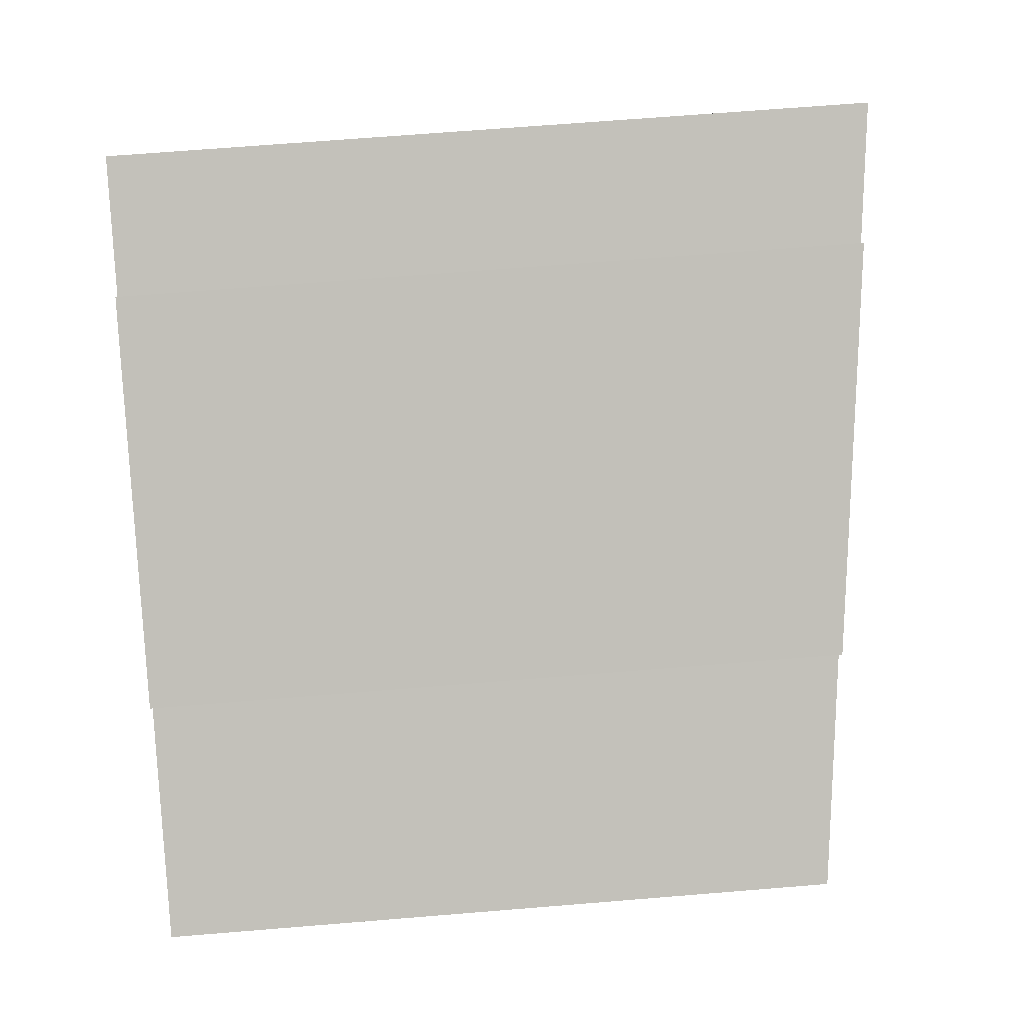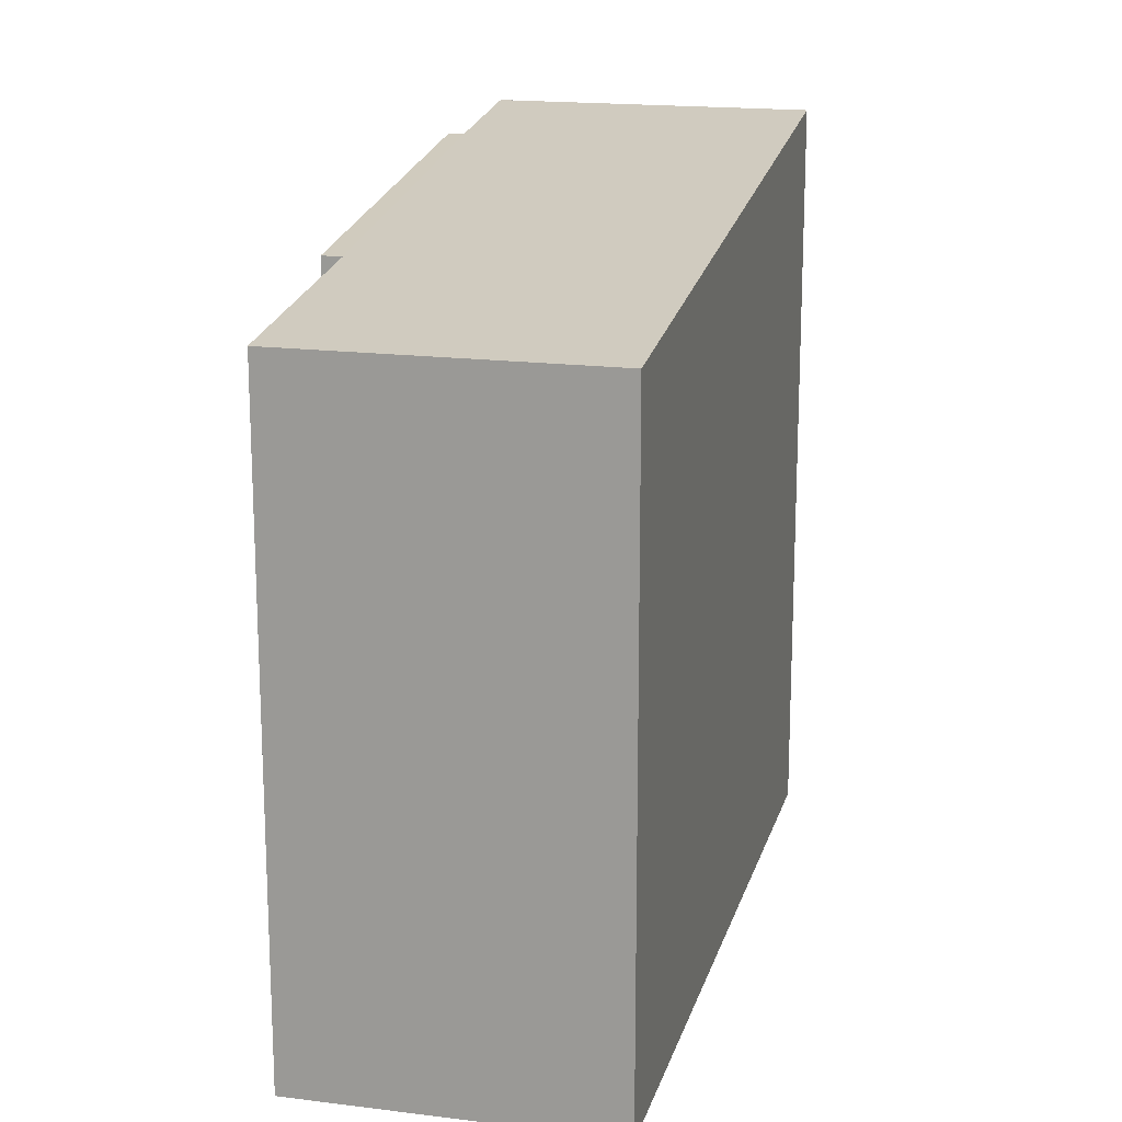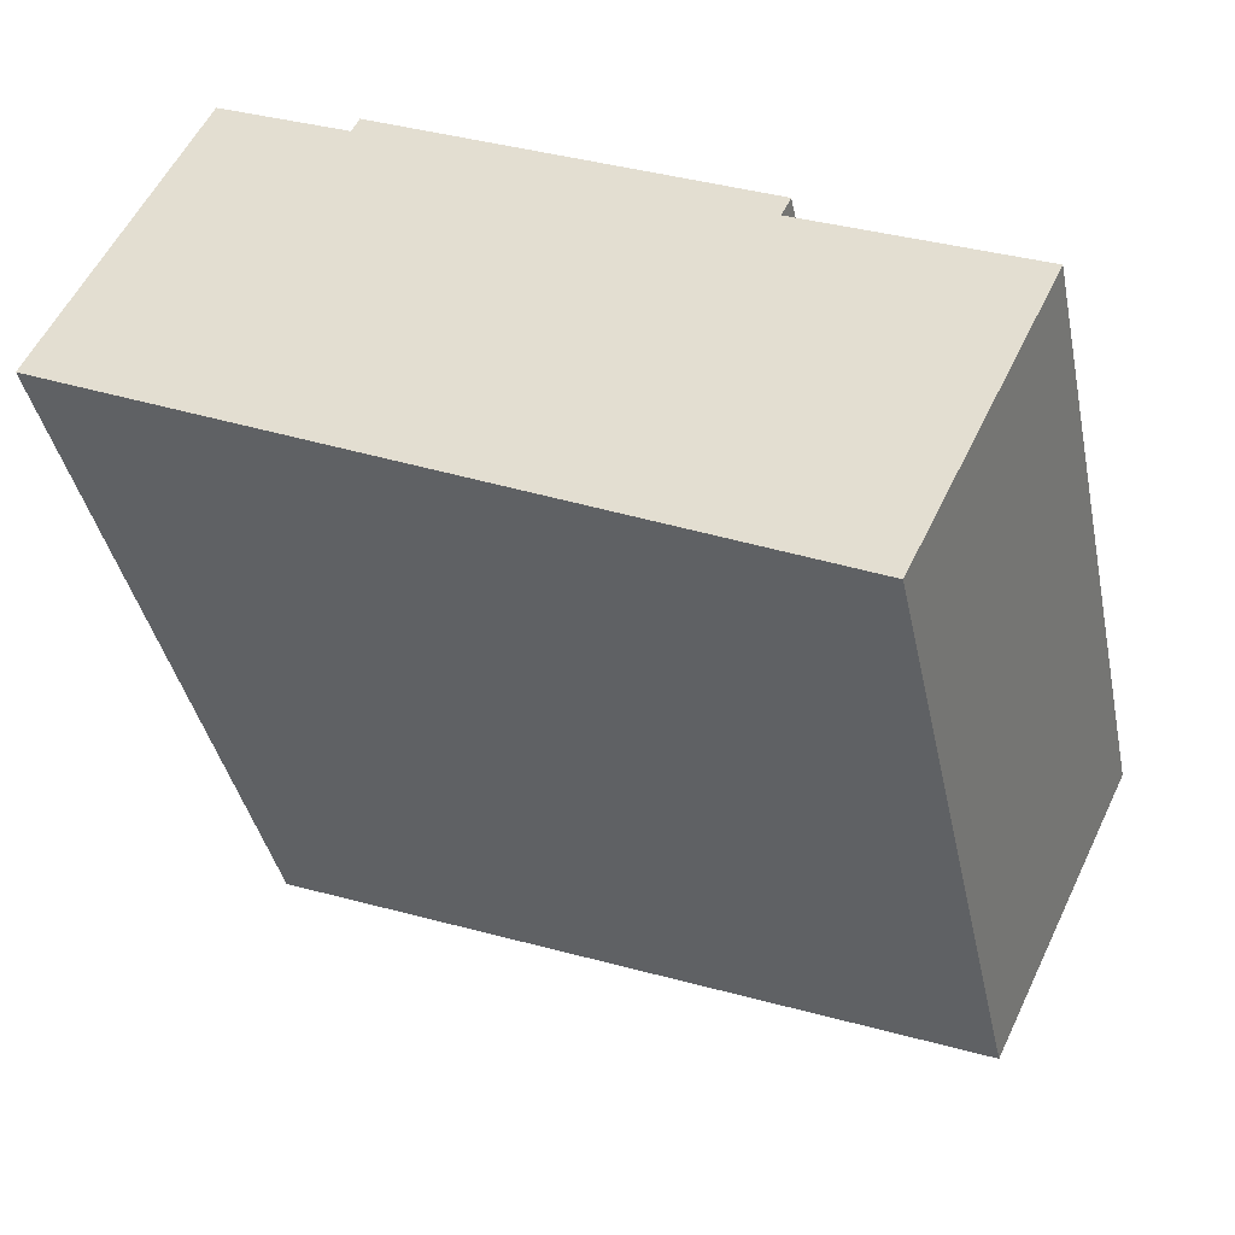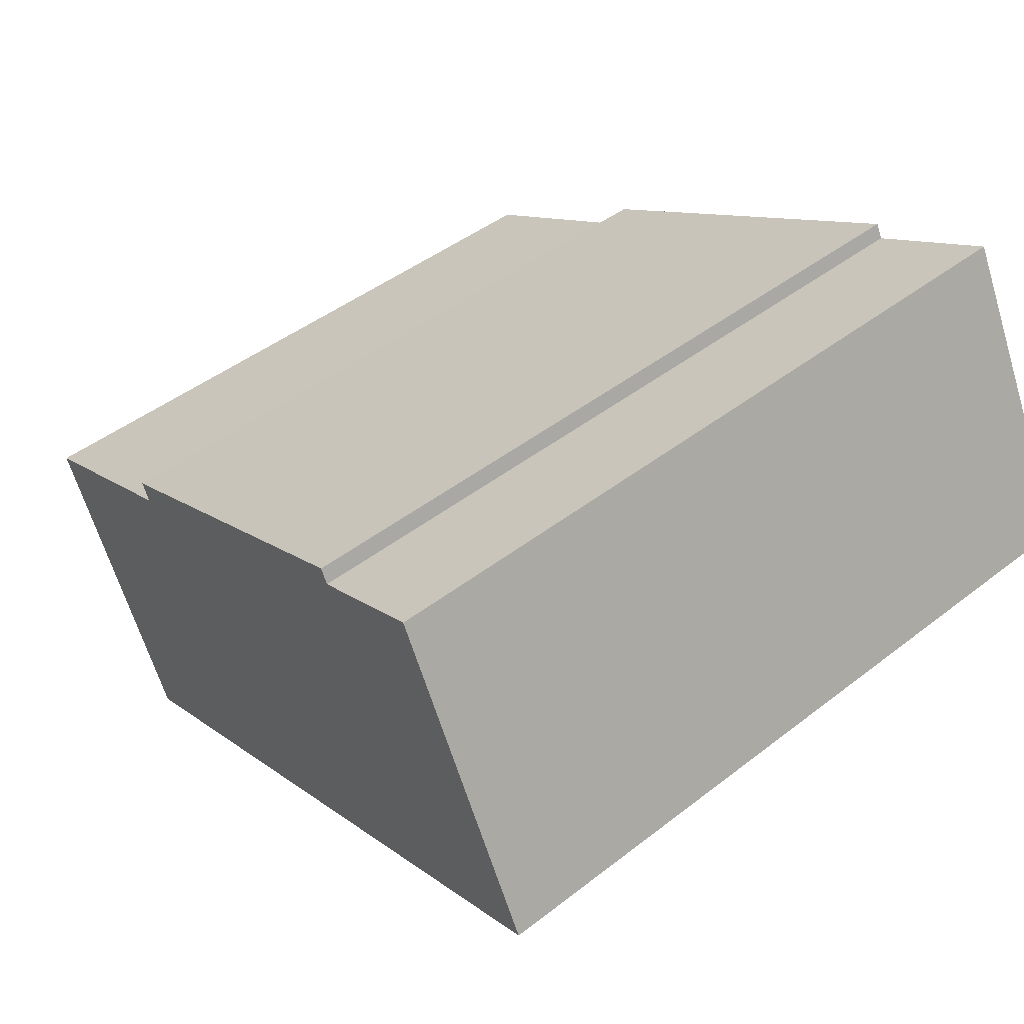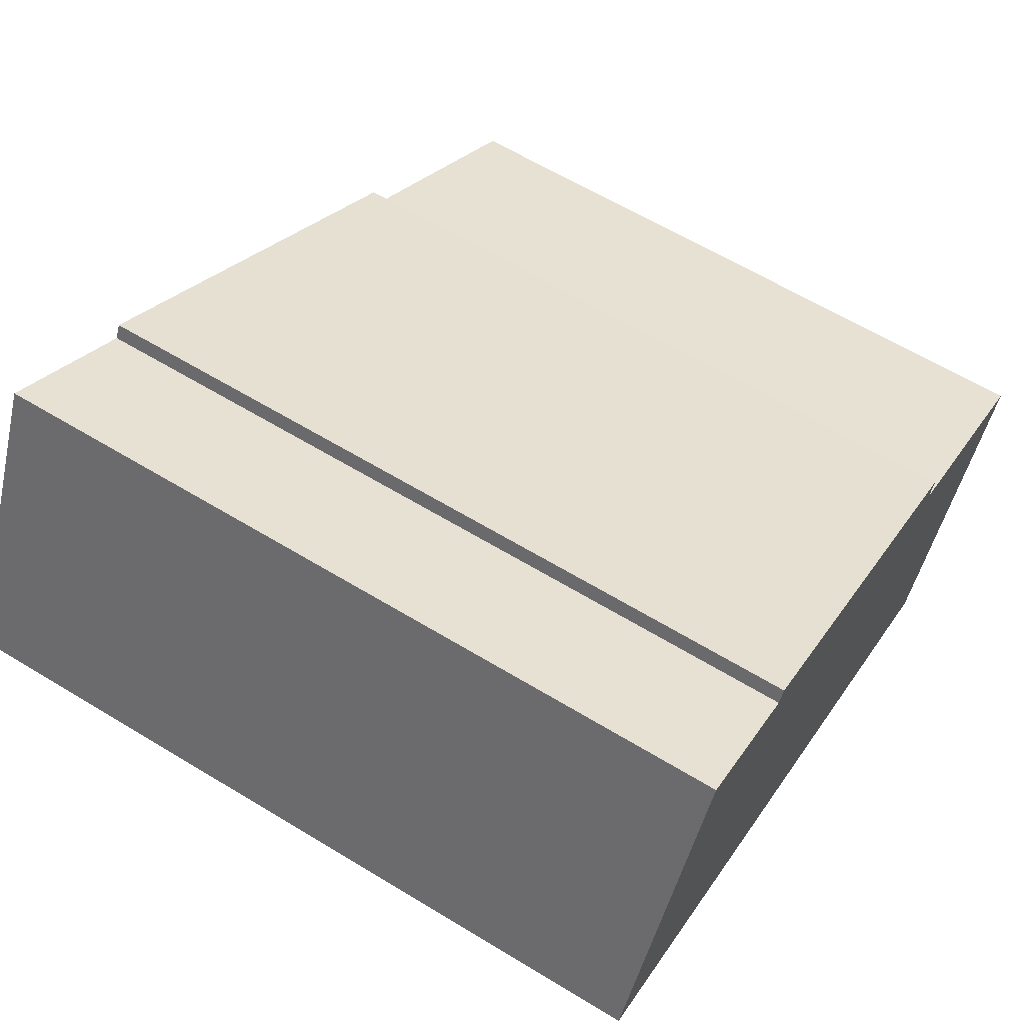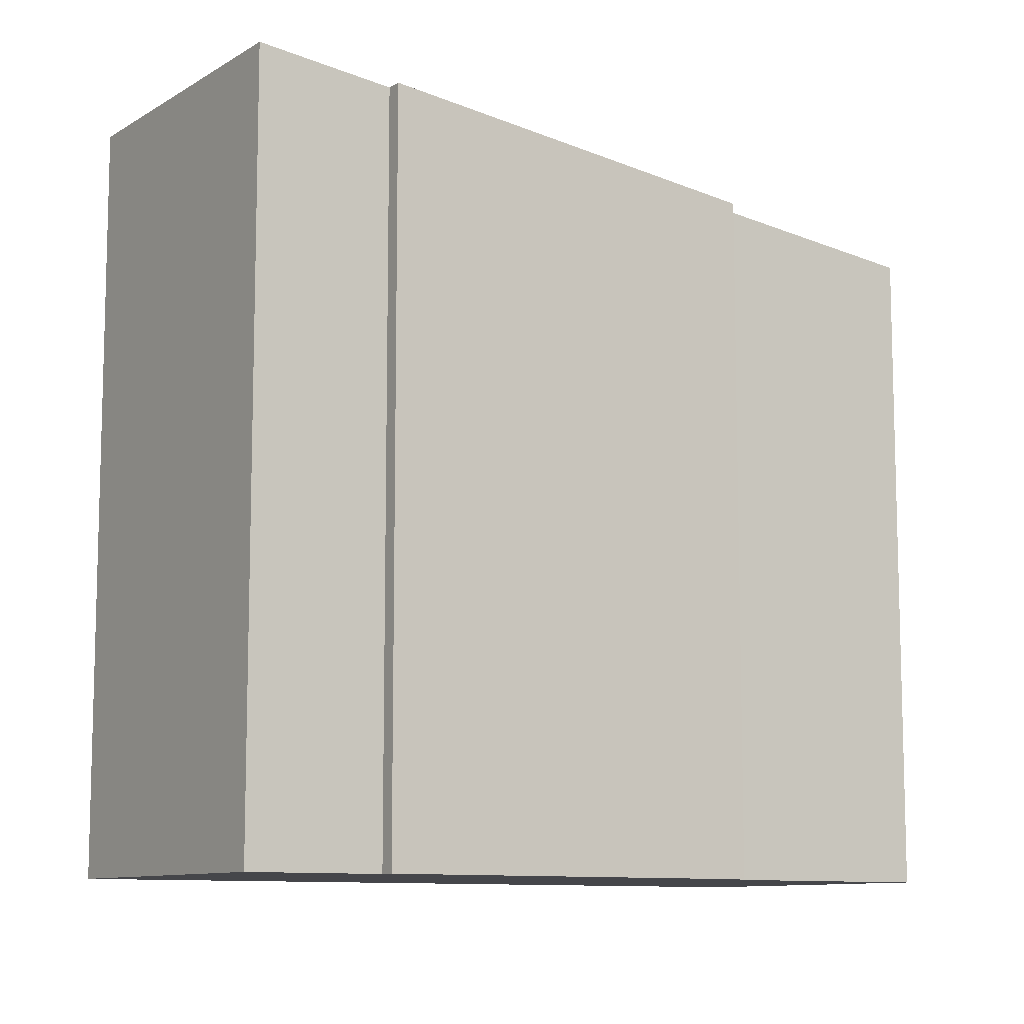
<metadata>
{"format":"obj","ext":"obj","renderer":"f3d","projection":"perspective","resolution":1024,"background":"white","views":[{"elev":67.2,"azim":85.3,"up":"+Z"},{"elev":17.5,"azim":130.0,"up":"+Y"},{"elev":-39.4,"azim":11.7,"up":"+Z"},{"elev":44.0,"azim":-132.5,"up":"+Z"},{"elev":62.5,"azim":-58.4,"up":"+Z"},{"elev":-9.9,"azim":-7.9,"up":"+Y"}]}
</metadata>
<code>
v  6.995 7.558 0.714
v  2.931 8.082 2.536
v  3.007 8.082 2.694
v  0 8.261 5.058e-16
v  1.561 8.261 3.194
v  7.682 7.256 -3.725
v  6.899 7.558 0.515
v  9.207 7.257 -0.593
v  9.207 3.631e-17 -0.593
v  7.682 2.281e-16 -3.725
v  6.995 -4.372e-17 0.714
v  6.899 -3.153e-17 0.515
v  0 0 0
v  1.561 -1.956e-16 3.194
v  2.931 -1.553e-16 2.536
v  3.007 -1.65e-16 2.694
g defaultobject
f 1 2 3
f 2 4 5
f 4 2 6
f 6 2 7
f 7 2 1
f 6 7 8
f 9 6 8
f 6 9 10
f 11 7 1
f 7 11 12
f 6 13 4
f 13 6 10
f 13 5 4
f 5 13 14
f 15 3 2
f 3 15 16
f 14 2 5
f 2 14 15
f 16 1 3
f 1 16 11
f 12 8 7
f 8 12 9
f 13 15 14
f 15 11 16
f 11 15 13
f 11 13 12
f 12 13 10
f 12 10 9

</code>
